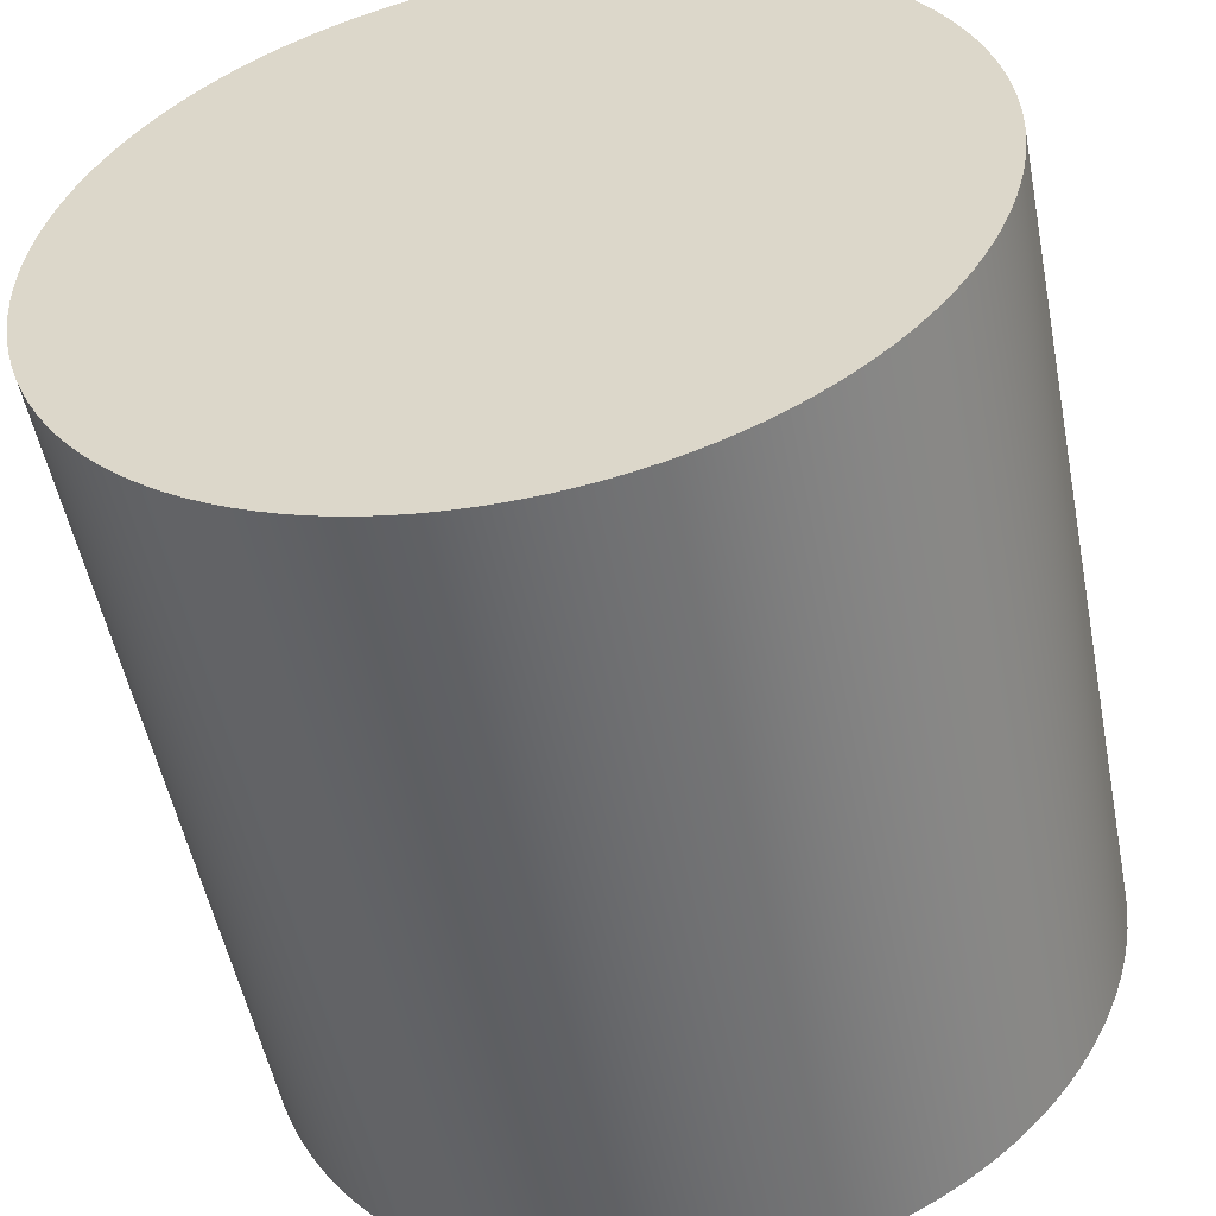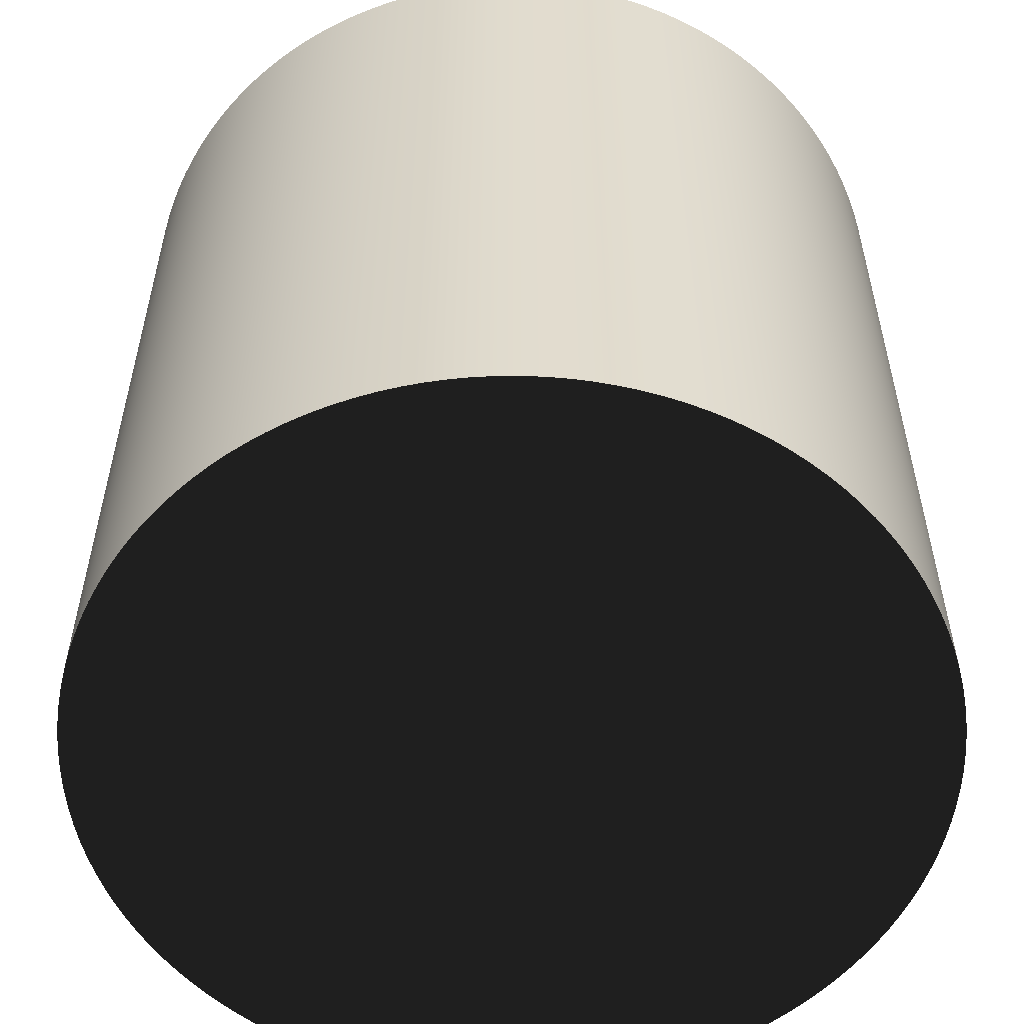
<metadata>
{"format":"obj","ext":"obj","renderer":"f3d","projection":"perspective","resolution":1024,"background":"white","views":[{"elev":-52.7,"azim":-168.9,"up":"+Z"},{"elev":-56.1,"azim":-6.7,"up":"+Y"}]}
</metadata>
<code>
v 0 1 0
v 0 1 1
v 0.04907 1 0.9988
v 0.09802 1 0.9952
v 0.1467 1 0.9892
v 0.1951 1 0.9808
v 0.243 1 0.97
v 0.2903 1 0.9569
v 0.3369 1 0.9415
v 0.3827 1 0.9239
v 0.4276 1 0.904
v 0.4714 1 0.8819
v 0.5141 1 0.8577
v 0.5556 1 0.8315
v 0.5957 1 0.8032
v 0.6344 1 0.773
v 0.6716 1 0.741
v 0.7071 1 0.7071
v 0.741 1 0.6716
v 0.773 1 0.6344
v 0.8032 1 0.5957
v 0.8315 1 0.5556
v 0.8577 1 0.5141
v 0.8819 1 0.4714
v 0.904 1 0.4276
v 0.9239 1 0.3827
v 0.9415 1 0.3369
v 0.9569 1 0.2903
v 0.97 1 0.243
v 0.9808 1 0.1951
v 0.9892 1 0.1467
v 0.9952 1 0.09802
v 0.9988 1 0.04907
v 1 1 0
v 0.9988 1 -0.04907
v 0.9952 1 -0.09802
v 0.9892 1 -0.1467
v 0.9808 1 -0.1951
v 0.97 1 -0.243
v 0.9569 1 -0.2903
v 0.9415 1 -0.3369
v 0.9239 1 -0.3827
v 0.904 1 -0.4276
v 0.8819 1 -0.4714
v 0.8577 1 -0.5141
v 0.8315 1 -0.5556
v 0.8032 1 -0.5957
v 0.773 1 -0.6344
v 0.741 1 -0.6716
v 0.7071 1 -0.7071
v 0.6716 1 -0.741
v 0.6344 1 -0.773
v 0.5957 1 -0.8032
v 0.5556 1 -0.8315
v 0.5141 1 -0.8577
v 0.4714 1 -0.8819
v 0.4276 1 -0.904
v 0.3827 1 -0.9239
v 0.3369 1 -0.9415
v 0.2903 1 -0.9569
v 0.243 1 -0.97
v 0.1951 1 -0.9808
v 0.1467 1 -0.9892
v 0.09802 1 -0.9952
v 0.04907 1 -0.9988
v 0 1 -1
v -0.04907 1 -0.9988
v -0.09802 1 -0.9952
v -0.1467 1 -0.9892
v -0.1951 1 -0.9808
v -0.243 1 -0.97
v -0.2903 1 -0.9569
v -0.3369 1 -0.9415
v -0.3827 1 -0.9239
v -0.4276 1 -0.904
v -0.4714 1 -0.8819
v -0.5141 1 -0.8577
v -0.5556 1 -0.8315
v -0.5957 1 -0.8032
v -0.6344 1 -0.773
v -0.6716 1 -0.741
v -0.7071 1 -0.7071
v -0.741 1 -0.6716
v -0.773 1 -0.6344
v -0.8032 1 -0.5957
v -0.8315 1 -0.5556
v -0.8577 1 -0.5141
v -0.8819 1 -0.4714
v -0.904 1 -0.4276
v -0.9239 1 -0.3827
v -0.9415 1 -0.3369
v -0.9569 1 -0.2903
v -0.97 1 -0.243
v -0.9808 1 -0.1951
v -0.9892 1 -0.1467
v -0.9952 1 -0.09802
v -0.9988 1 -0.04907
v -1 1 -0
v -0.9988 1 0.04907
v -0.9952 1 0.09802
v -0.9892 1 0.1467
v -0.9808 1 0.1951
v -0.97 1 0.243
v -0.9569 1 0.2903
v -0.9415 1 0.3369
v -0.9239 1 0.3827
v -0.904 1 0.4276
v -0.8819 1 0.4714
v -0.8577 1 0.5141
v -0.8315 1 0.5556
v -0.8032 1 0.5957
v -0.773 1 0.6344
v -0.741 1 0.6716
v -0.7071 1 0.7071
v -0.6716 1 0.741
v -0.6344 1 0.773
v -0.5957 1 0.8032
v -0.5556 1 0.8315
v -0.5141 1 0.8577
v -0.4714 1 0.8819
v -0.4276 1 0.904
v -0.3827 1 0.9239
v -0.3369 1 0.9415
v -0.2903 1 0.9569
v -0.243 1 0.97
v -0.1951 1 0.9808
v -0.1467 1 0.9892
v -0.09802 1 0.9952
v -0.04907 1 0.9988
v -0 1 1
v 0 -1 0
v 0 -1 1
v 0.04907 -1 0.9988
v 0.09802 -1 0.9952
v 0.1467 -1 0.9892
v 0.1951 -1 0.9808
v 0.243 -1 0.97
v 0.2903 -1 0.9569
v 0.3369 -1 0.9415
v 0.3827 -1 0.9239
v 0.4276 -1 0.904
v 0.4714 -1 0.8819
v 0.5141 -1 0.8577
v 0.5556 -1 0.8315
v 0.5957 -1 0.8032
v 0.6344 -1 0.773
v 0.6716 -1 0.741
v 0.7071 -1 0.7071
v 0.741 -1 0.6716
v 0.773 -1 0.6344
v 0.8032 -1 0.5957
v 0.8315 -1 0.5556
v 0.8577 -1 0.5141
v 0.8819 -1 0.4714
v 0.904 -1 0.4276
v 0.9239 -1 0.3827
v 0.9415 -1 0.3369
v 0.9569 -1 0.2903
v 0.97 -1 0.243
v 0.9808 -1 0.1951
v 0.9892 -1 0.1467
v 0.9952 -1 0.09802
v 0.9988 -1 0.04907
v 1 -1 0
v 0.9988 -1 -0.04907
v 0.9952 -1 -0.09802
v 0.9892 -1 -0.1467
v 0.9808 -1 -0.1951
v 0.97 -1 -0.243
v 0.9569 -1 -0.2903
v 0.9415 -1 -0.3369
v 0.9239 -1 -0.3827
v 0.904 -1 -0.4276
v 0.8819 -1 -0.4714
v 0.8577 -1 -0.5141
v 0.8315 -1 -0.5556
v 0.8032 -1 -0.5957
v 0.773 -1 -0.6344
v 0.741 -1 -0.6716
v 0.7071 -1 -0.7071
v 0.6716 -1 -0.741
v 0.6344 -1 -0.773
v 0.5957 -1 -0.8032
v 0.5556 -1 -0.8315
v 0.5141 -1 -0.8577
v 0.4714 -1 -0.8819
v 0.4276 -1 -0.904
v 0.3827 -1 -0.9239
v 0.3369 -1 -0.9415
v 0.2903 -1 -0.9569
v 0.243 -1 -0.97
v 0.1951 -1 -0.9808
v 0.1467 -1 -0.9892
v 0.09802 -1 -0.9952
v 0.04907 -1 -0.9988
v 0 -1 -1
v -0.04907 -1 -0.9988
v -0.09802 -1 -0.9952
v -0.1467 -1 -0.9892
v -0.1951 -1 -0.9808
v -0.243 -1 -0.97
v -0.2903 -1 -0.9569
v -0.3369 -1 -0.9415
v -0.3827 -1 -0.9239
v -0.4276 -1 -0.904
v -0.4714 -1 -0.8819
v -0.5141 -1 -0.8577
v -0.5556 -1 -0.8315
v -0.5957 -1 -0.8032
v -0.6344 -1 -0.773
v -0.6716 -1 -0.741
v -0.7071 -1 -0.7071
v -0.741 -1 -0.6716
v -0.773 -1 -0.6344
v -0.8032 -1 -0.5957
v -0.8315 -1 -0.5556
v -0.8577 -1 -0.5141
v -0.8819 -1 -0.4714
v -0.904 -1 -0.4276
v -0.9239 -1 -0.3827
v -0.9415 -1 -0.3369
v -0.9569 -1 -0.2903
v -0.97 -1 -0.243
v -0.9808 -1 -0.1951
v -0.9892 -1 -0.1467
v -0.9952 -1 -0.09802
v -0.9988 -1 -0.04907
v -1 -1 -0
v -0.9988 -1 0.04907
v -0.9952 -1 0.09802
v -0.9892 -1 0.1467
v -0.9808 -1 0.1951
v -0.97 -1 0.243
v -0.9569 -1 0.2903
v -0.9415 -1 0.3369
v -0.9239 -1 0.3827
v -0.904 -1 0.4276
v -0.8819 -1 0.4714
v -0.8577 -1 0.5141
v -0.8315 -1 0.5556
v -0.8032 -1 0.5957
v -0.773 -1 0.6344
v -0.741 -1 0.6716
v -0.7071 -1 0.7071
v -0.6716 -1 0.741
v -0.6344 -1 0.773
v -0.5957 -1 0.8032
v -0.5556 -1 0.8315
v -0.5141 -1 0.8577
v -0.4714 -1 0.8819
v -0.4276 -1 0.904
v -0.3827 -1 0.9239
v -0.3369 -1 0.9415
v -0.2903 -1 0.9569
v -0.243 -1 0.97
v -0.1951 -1 0.9808
v -0.1467 -1 0.9892
v -0.09802 -1 0.9952
v -0.04907 -1 0.9988
v -0 -1 1
v 0 1 1
v 0.04907 1 0.9988
v 0.09802 1 0.9952
v 0.1467 1 0.9892
v 0.1951 1 0.9808
v 0.243 1 0.97
v 0.2903 1 0.9569
v 0.3369 1 0.9415
v 0.3827 1 0.9239
v 0.4276 1 0.904
v 0.4714 1 0.8819
v 0.5141 1 0.8577
v 0.5556 1 0.8315
v 0.5957 1 0.8032
v 0.6344 1 0.773
v 0.6716 1 0.741
v 0.7071 1 0.7071
v 0.741 1 0.6716
v 0.773 1 0.6344
v 0.8032 1 0.5957
v 0.8315 1 0.5556
v 0.8577 1 0.5141
v 0.8819 1 0.4714
v 0.904 1 0.4276
v 0.9239 1 0.3827
v 0.9415 1 0.3369
v 0.9569 1 0.2903
v 0.97 1 0.243
v 0.9808 1 0.1951
v 0.9892 1 0.1467
v 0.9952 1 0.09802
v 0.9988 1 0.04907
v 1 1 0
v 0.9988 1 -0.04907
v 0.9952 1 -0.09802
v 0.9892 1 -0.1467
v 0.9808 1 -0.1951
v 0.97 1 -0.243
v 0.9569 1 -0.2903
v 0.9415 1 -0.3369
v 0.9239 1 -0.3827
v 0.904 1 -0.4276
v 0.8819 1 -0.4714
v 0.8577 1 -0.5141
v 0.8315 1 -0.5556
v 0.8032 1 -0.5957
v 0.773 1 -0.6344
v 0.741 1 -0.6716
v 0.7071 1 -0.7071
v 0.6716 1 -0.741
v 0.6344 1 -0.773
v 0.5957 1 -0.8032
v 0.5556 1 -0.8315
v 0.5141 1 -0.8577
v 0.4714 1 -0.8819
v 0.4276 1 -0.904
v 0.3827 1 -0.9239
v 0.3369 1 -0.9415
v 0.2903 1 -0.9569
v 0.243 1 -0.97
v 0.1951 1 -0.9808
v 0.1467 1 -0.9892
v 0.09802 1 -0.9952
v 0.04907 1 -0.9988
v 0 1 -1
v -0.04907 1 -0.9988
v -0.09802 1 -0.9952
v -0.1467 1 -0.9892
v -0.1951 1 -0.9808
v -0.243 1 -0.97
v -0.2903 1 -0.9569
v -0.3369 1 -0.9415
v -0.3827 1 -0.9239
v -0.4276 1 -0.904
v -0.4714 1 -0.8819
v -0.5141 1 -0.8577
v -0.5556 1 -0.8315
v -0.5957 1 -0.8032
v -0.6344 1 -0.773
v -0.6716 1 -0.741
v -0.7071 1 -0.7071
v -0.741 1 -0.6716
v -0.773 1 -0.6344
v -0.8032 1 -0.5957
v -0.8315 1 -0.5556
v -0.8577 1 -0.5141
v -0.8819 1 -0.4714
v -0.904 1 -0.4276
v -0.9239 1 -0.3827
v -0.9415 1 -0.3369
v -0.9569 1 -0.2903
v -0.97 1 -0.243
v -0.9808 1 -0.1951
v -0.9892 1 -0.1467
v -0.9952 1 -0.09802
v -0.9988 1 -0.04907
v -1 1 -0
v -0.9988 1 0.04907
v -0.9952 1 0.09802
v -0.9892 1 0.1467
v -0.9808 1 0.1951
v -0.97 1 0.243
v -0.9569 1 0.2903
v -0.9415 1 0.3369
v -0.9239 1 0.3827
v -0.904 1 0.4276
v -0.8819 1 0.4714
v -0.8577 1 0.5141
v -0.8315 1 0.5556
v -0.8032 1 0.5957
v -0.773 1 0.6344
v -0.741 1 0.6716
v -0.7071 1 0.7071
v -0.6716 1 0.741
v -0.6344 1 0.773
v -0.5957 1 0.8032
v -0.5556 1 0.8315
v -0.5141 1 0.8577
v -0.4714 1 0.8819
v -0.4276 1 0.904
v -0.3827 1 0.9239
v -0.3369 1 0.9415
v -0.2903 1 0.9569
v -0.243 1 0.97
v -0.1951 1 0.9808
v -0.1467 1 0.9892
v -0.09802 1 0.9952
v -0.04907 1 0.9988
v -0 1 1
v 0 -1 1
v 0.04907 -1 0.9988
v 0.09802 -1 0.9952
v 0.1467 -1 0.9892
v 0.1951 -1 0.9808
v 0.243 -1 0.97
v 0.2903 -1 0.9569
v 0.3369 -1 0.9415
v 0.3827 -1 0.9239
v 0.4276 -1 0.904
v 0.4714 -1 0.8819
v 0.5141 -1 0.8577
v 0.5556 -1 0.8315
v 0.5957 -1 0.8032
v 0.6344 -1 0.773
v 0.6716 -1 0.741
v 0.7071 -1 0.7071
v 0.741 -1 0.6716
v 0.773 -1 0.6344
v 0.8032 -1 0.5957
v 0.8315 -1 0.5556
v 0.8577 -1 0.5141
v 0.8819 -1 0.4714
v 0.904 -1 0.4276
v 0.9239 -1 0.3827
v 0.9415 -1 0.3369
v 0.9569 -1 0.2903
v 0.97 -1 0.243
v 0.9808 -1 0.1951
v 0.9892 -1 0.1467
v 0.9952 -1 0.09802
v 0.9988 -1 0.04907
v 1 -1 0
v 0.9988 -1 -0.04907
v 0.9952 -1 -0.09802
v 0.9892 -1 -0.1467
v 0.9808 -1 -0.1951
v 0.97 -1 -0.243
v 0.9569 -1 -0.2903
v 0.9415 -1 -0.3369
v 0.9239 -1 -0.3827
v 0.904 -1 -0.4276
v 0.8819 -1 -0.4714
v 0.8577 -1 -0.5141
v 0.8315 -1 -0.5556
v 0.8032 -1 -0.5957
v 0.773 -1 -0.6344
v 0.741 -1 -0.6716
v 0.7071 -1 -0.7071
v 0.6716 -1 -0.741
v 0.6344 -1 -0.773
v 0.5957 -1 -0.8032
v 0.5556 -1 -0.8315
v 0.5141 -1 -0.8577
v 0.4714 -1 -0.8819
v 0.4276 -1 -0.904
v 0.3827 -1 -0.9239
v 0.3369 -1 -0.9415
v 0.2903 -1 -0.9569
v 0.243 -1 -0.97
v 0.1951 -1 -0.9808
v 0.1467 -1 -0.9892
v 0.09802 -1 -0.9952
v 0.04907 -1 -0.9988
v 0 -1 -1
v -0.04907 -1 -0.9988
v -0.09802 -1 -0.9952
v -0.1467 -1 -0.9892
v -0.1951 -1 -0.9808
v -0.243 -1 -0.97
v -0.2903 -1 -0.9569
v -0.3369 -1 -0.9415
v -0.3827 -1 -0.9239
v -0.4276 -1 -0.904
v -0.4714 -1 -0.8819
v -0.5141 -1 -0.8577
v -0.5556 -1 -0.8315
v -0.5957 -1 -0.8032
v -0.6344 -1 -0.773
v -0.6716 -1 -0.741
v -0.7071 -1 -0.7071
v -0.741 -1 -0.6716
v -0.773 -1 -0.6344
v -0.8032 -1 -0.5957
v -0.8315 -1 -0.5556
v -0.8577 -1 -0.5141
v -0.8819 -1 -0.4714
v -0.904 -1 -0.4276
v -0.9239 -1 -0.3827
v -0.9415 -1 -0.3369
v -0.9569 -1 -0.2903
v -0.97 -1 -0.243
v -0.9808 -1 -0.1951
v -0.9892 -1 -0.1467
v -0.9952 -1 -0.09802
v -0.9988 -1 -0.04907
v -1 -1 -0
v -0.9988 -1 0.04907
v -0.9952 -1 0.09802
v -0.9892 -1 0.1467
v -0.9808 -1 0.1951
v -0.97 -1 0.243
v -0.9569 -1 0.2903
v -0.9415 -1 0.3369
v -0.9239 -1 0.3827
v -0.904 -1 0.4276
v -0.8819 -1 0.4714
v -0.8577 -1 0.5141
v -0.8315 -1 0.5556
v -0.8032 -1 0.5957
v -0.773 -1 0.6344
v -0.741 -1 0.6716
v -0.7071 -1 0.7071
v -0.6716 -1 0.741
v -0.6344 -1 0.773
v -0.5957 -1 0.8032
v -0.5556 -1 0.8315
v -0.5141 -1 0.8577
v -0.4714 -1 0.8819
v -0.4276 -1 0.904
v -0.3827 -1 0.9239
v -0.3369 -1 0.9415
v -0.2903 -1 0.9569
v -0.243 -1 0.97
v -0.1951 -1 0.9808
v -0.1467 -1 0.9892
v -0.09802 -1 0.9952
v -0.04907 -1 0.9988
v -0 -1 1
f 1 2 3
f 1 3 4
f 1 4 5
f 1 5 6
f 1 6 7
f 1 7 8
f 1 8 9
f 1 9 10
f 1 10 11
f 1 11 12
f 1 12 13
f 1 13 14
f 1 14 15
f 1 15 16
f 1 16 17
f 1 17 18
f 1 18 19
f 1 19 20
f 1 20 21
f 1 21 22
f 1 22 23
f 1 23 24
f 1 24 25
f 1 25 26
f 1 26 27
f 1 27 28
f 1 28 29
f 1 29 30
f 1 30 31
f 1 31 32
f 1 32 33
f 1 33 34
f 1 34 35
f 1 35 36
f 1 36 37
f 1 37 38
f 1 38 39
f 1 39 40
f 1 40 41
f 1 41 42
f 1 42 43
f 1 43 44
f 1 44 45
f 1 45 46
f 1 46 47
f 1 47 48
f 1 48 49
f 1 49 50
f 1 50 51
f 1 51 52
f 1 52 53
f 1 53 54
f 1 54 55
f 1 55 56
f 1 56 57
f 1 57 58
f 1 58 59
f 1 59 60
f 1 60 61
f 1 61 62
f 1 62 63
f 1 63 64
f 1 64 65
f 1 65 66
f 1 66 67
f 1 67 68
f 1 68 69
f 1 69 70
f 1 70 71
f 1 71 72
f 1 72 73
f 1 73 74
f 1 74 75
f 1 75 76
f 1 76 77
f 1 77 78
f 1 78 79
f 1 79 80
f 1 80 81
f 1 81 82
f 1 82 83
f 1 83 84
f 1 84 85
f 1 85 86
f 1 86 87
f 1 87 88
f 1 88 89
f 1 89 90
f 1 90 91
f 1 91 92
f 1 92 93
f 1 93 94
f 1 94 95
f 1 95 96
f 1 96 97
f 1 97 98
f 1 98 99
f 1 99 100
f 1 100 101
f 1 101 102
f 1 102 103
f 1 103 104
f 1 104 105
f 1 105 106
f 1 106 107
f 1 107 108
f 1 108 109
f 1 109 110
f 1 110 111
f 1 111 112
f 1 112 113
f 1 113 114
f 1 114 115
f 1 115 116
f 1 116 117
f 1 117 118
f 1 118 119
f 1 119 120
f 1 120 121
f 1 121 122
f 1 122 123
f 1 123 124
f 1 124 125
f 1 125 126
f 1 126 127
f 1 127 128
f 1 128 129
f 1 129 130
f 131 132 133
f 131 133 134
f 131 134 135
f 131 135 136
f 131 136 137
f 131 137 138
f 131 138 139
f 131 139 140
f 131 140 141
f 131 141 142
f 131 142 143
f 131 143 144
f 131 144 145
f 131 145 146
f 131 146 147
f 131 147 148
f 131 148 149
f 131 149 150
f 131 150 151
f 131 151 152
f 131 152 153
f 131 153 154
f 131 154 155
f 131 155 156
f 131 156 157
f 131 157 158
f 131 158 159
f 131 159 160
f 131 160 161
f 131 161 162
f 131 162 163
f 131 163 164
f 131 164 165
f 131 165 166
f 131 166 167
f 131 167 168
f 131 168 169
f 131 169 170
f 131 170 171
f 131 171 172
f 131 172 173
f 131 173 174
f 131 174 175
f 131 175 176
f 131 176 177
f 131 177 178
f 131 178 179
f 131 179 180
f 131 180 181
f 131 181 182
f 131 182 183
f 131 183 184
f 131 184 185
f 131 185 186
f 131 186 187
f 131 187 188
f 131 188 189
f 131 189 190
f 131 190 191
f 131 191 192
f 131 192 193
f 131 193 194
f 131 194 195
f 131 195 196
f 131 196 197
f 131 197 198
f 131 198 199
f 131 199 200
f 131 200 201
f 131 201 202
f 131 202 203
f 131 203 204
f 131 204 205
f 131 205 206
f 131 206 207
f 131 207 208
f 131 208 209
f 131 209 210
f 131 210 211
f 131 211 212
f 131 212 213
f 131 213 214
f 131 214 215
f 131 215 216
f 131 216 217
f 131 217 218
f 131 218 219
f 131 219 220
f 131 220 221
f 131 221 222
f 131 222 223
f 131 223 224
f 131 224 225
f 131 225 226
f 131 226 227
f 131 227 228
f 131 228 229
f 131 229 230
f 131 230 231
f 131 231 232
f 131 232 233
f 131 233 234
f 131 234 235
f 131 235 236
f 131 236 237
f 131 237 238
f 131 238 239
f 131 239 240
f 131 240 241
f 131 241 242
f 131 242 243
f 131 243 244
f 131 244 245
f 131 245 246
f 131 246 247
f 131 247 248
f 131 248 249
f 131 249 250
f 131 250 251
f 131 251 252
f 131 252 253
f 131 253 254
f 131 254 255
f 131 255 256
f 131 256 257
f 131 257 258
f 131 258 259
f 131 259 260
f 261 390 262
f 262 390 391
f 262 391 263
f 263 391 392
f 263 392 264
f 264 392 393
f 264 393 265
f 265 393 394
f 265 394 266
f 266 394 395
f 266 395 267
f 267 395 396
f 267 396 268
f 268 396 397
f 268 397 269
f 269 397 398
f 269 398 270
f 270 398 399
f 270 399 271
f 271 399 400
f 271 400 272
f 272 400 401
f 272 401 273
f 273 401 402
f 273 402 274
f 274 402 403
f 274 403 275
f 275 403 404
f 275 404 276
f 276 404 405
f 276 405 277
f 277 405 406
f 277 406 278
f 278 406 407
f 278 407 279
f 279 407 408
f 279 408 280
f 280 408 409
f 280 409 281
f 281 409 410
f 281 410 282
f 282 410 411
f 282 411 283
f 283 411 412
f 283 412 284
f 284 412 413
f 284 413 285
f 285 413 414
f 285 414 286
f 286 414 415
f 286 415 287
f 287 415 416
f 287 416 288
f 288 416 417
f 288 417 289
f 289 417 418
f 289 418 290
f 290 418 419
f 290 419 291
f 291 419 420
f 291 420 292
f 292 420 421
f 292 421 293
f 293 421 422
f 293 422 294
f 294 422 423
f 294 423 295
f 295 423 424
f 295 424 296
f 296 424 425
f 296 425 297
f 297 425 426
f 297 426 298
f 298 426 427
f 298 427 299
f 299 427 428
f 299 428 300
f 300 428 429
f 300 429 301
f 301 429 430
f 301 430 302
f 302 430 431
f 302 431 303
f 303 431 432
f 303 432 304
f 304 432 433
f 304 433 305
f 305 433 434
f 305 434 306
f 306 434 435
f 306 435 307
f 307 435 436
f 307 436 308
f 308 436 437
f 308 437 309
f 309 437 438
f 309 438 310
f 310 438 439
f 310 439 311
f 311 439 440
f 311 440 312
f 312 440 441
f 312 441 313
f 313 441 442
f 313 442 314
f 314 442 443
f 314 443 315
f 315 443 444
f 315 444 316
f 316 444 445
f 316 445 317
f 317 445 446
f 317 446 318
f 318 446 447
f 318 447 319
f 319 447 448
f 319 448 320
f 320 448 449
f 320 449 321
f 321 449 450
f 321 450 322
f 322 450 451
f 322 451 323
f 323 451 452
f 323 452 324
f 324 452 453
f 324 453 325
f 325 453 454
f 325 454 326
f 326 454 455
f 326 455 327
f 327 455 456
f 327 456 328
f 328 456 457
f 328 457 329
f 329 457 458
f 329 458 330
f 330 458 459
f 330 459 331
f 331 459 460
f 331 460 332
f 332 460 461
f 332 461 333
f 333 461 462
f 333 462 334
f 334 462 463
f 334 463 335
f 335 463 464
f 335 464 336
f 336 464 465
f 336 465 337
f 337 465 466
f 337 466 338
f 338 466 467
f 338 467 339
f 339 467 468
f 339 468 340
f 340 468 469
f 340 469 341
f 341 469 470
f 341 470 342
f 342 470 471
f 342 471 343
f 343 471 472
f 343 472 344
f 344 472 473
f 344 473 345
f 345 473 474
f 345 474 346
f 346 474 475
f 346 475 347
f 347 475 476
f 347 476 348
f 348 476 477
f 348 477 349
f 349 477 478
f 349 478 350
f 350 478 479
f 350 479 351
f 351 479 480
f 351 480 352
f 352 480 481
f 352 481 353
f 353 481 482
f 353 482 354
f 354 482 483
f 354 483 355
f 355 483 484
f 355 484 356
f 356 484 485
f 356 485 357
f 357 485 486
f 357 486 358
f 358 486 487
f 358 487 359
f 359 487 488
f 359 488 360
f 360 488 489
f 360 489 361
f 361 489 490
f 361 490 362
f 362 490 491
f 362 491 363
f 363 491 492
f 363 492 364
f 364 492 493
f 364 493 365
f 365 493 494
f 365 494 366
f 366 494 495
f 366 495 367
f 367 495 496
f 367 496 368
f 368 496 497
f 368 497 369
f 369 497 498
f 369 498 370
f 370 498 499
f 370 499 371
f 371 499 500
f 371 500 372
f 372 500 501
f 372 501 373
f 373 501 502
f 373 502 374
f 374 502 503
f 374 503 375
f 375 503 504
f 375 504 376
f 376 504 505
f 376 505 377
f 377 505 506
f 377 506 378
f 378 506 507
f 378 507 379
f 379 507 508
f 379 508 380
f 380 508 509
f 380 509 381
f 381 509 510
f 381 510 382
f 382 510 511
f 382 511 383
f 383 511 512
f 383 512 384
f 384 512 513
f 384 513 385
f 385 513 514
f 385 514 386
f 386 514 515
f 386 515 387
f 387 515 516
f 387 516 388
f 388 516 517
f 388 517 389
f 389 517 518

</code>
